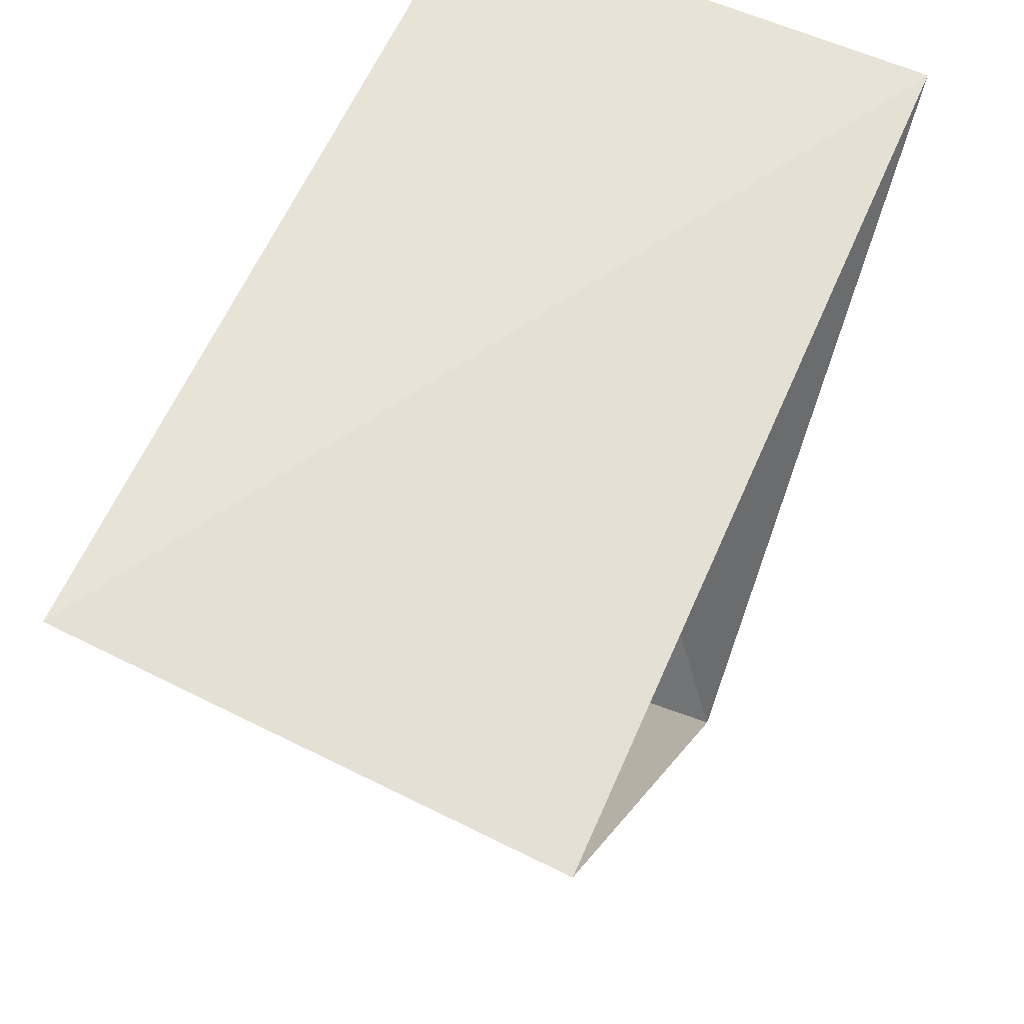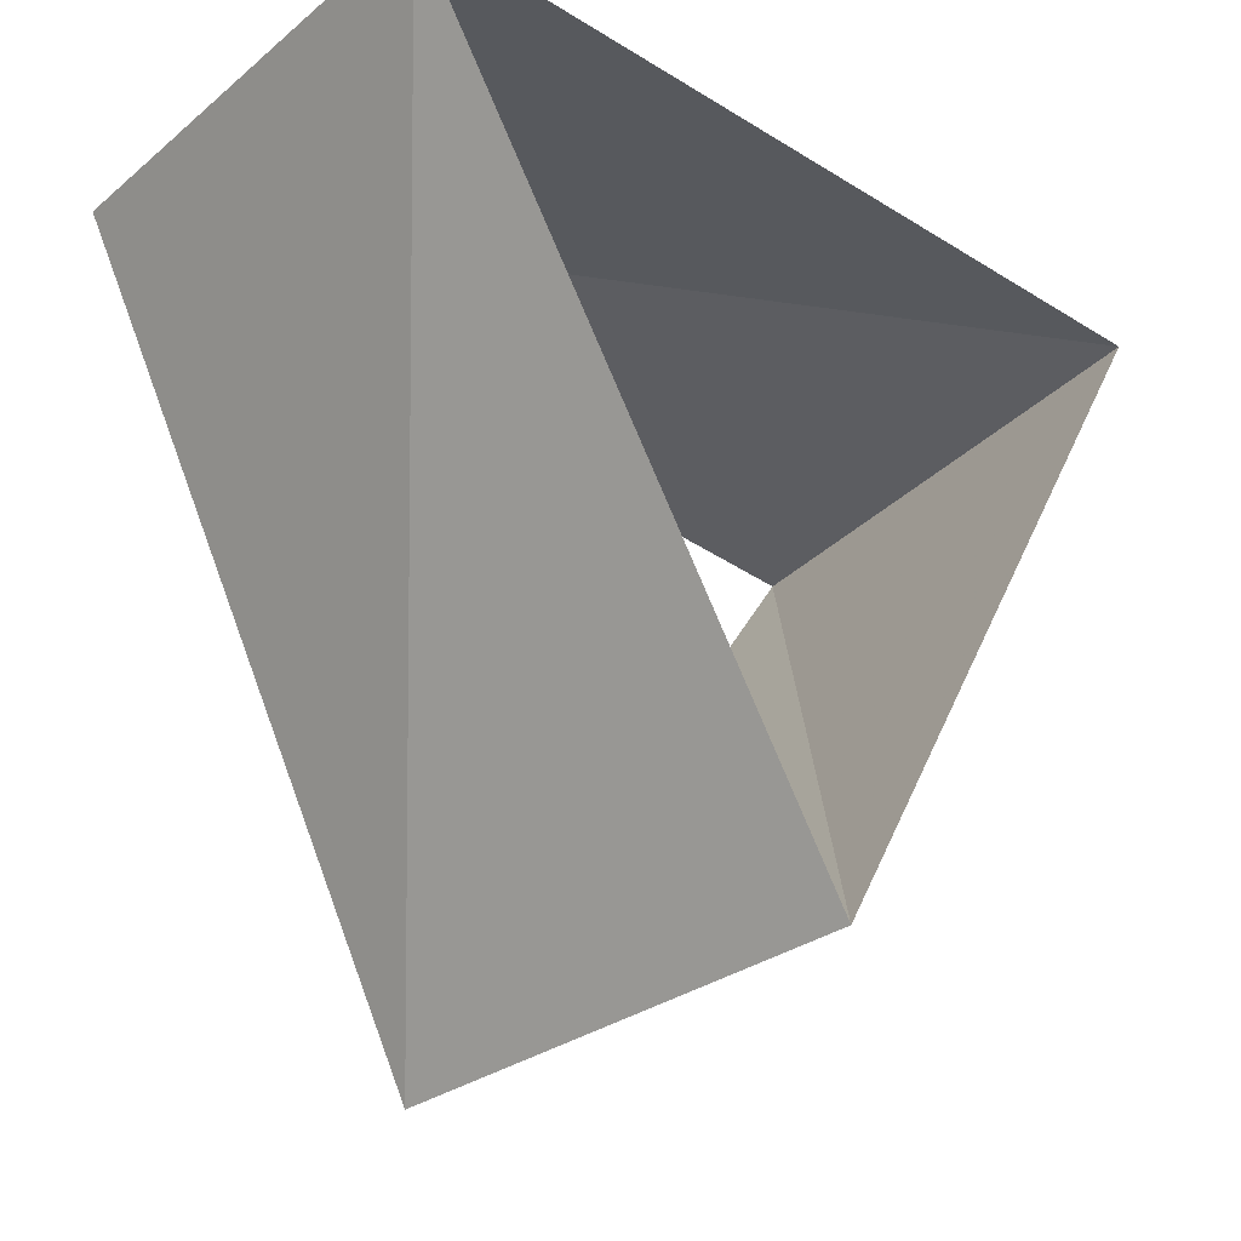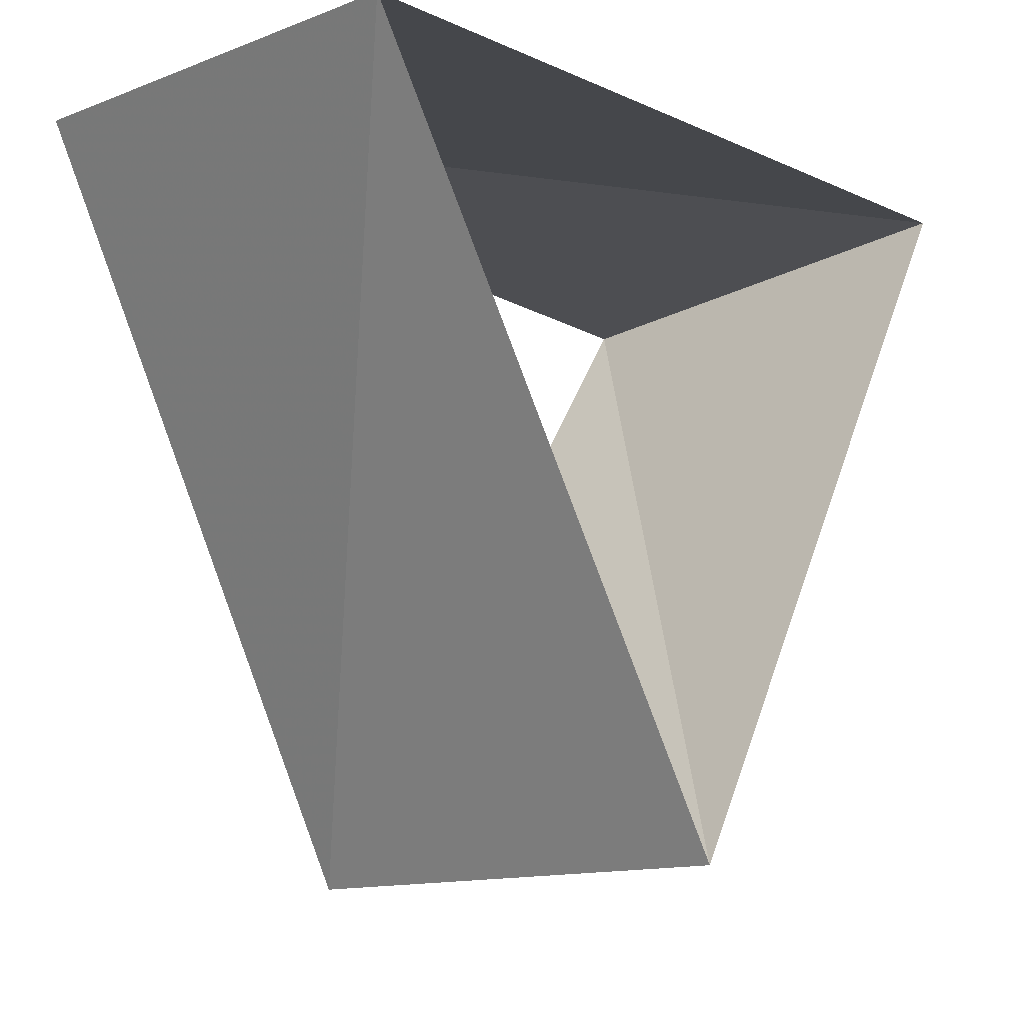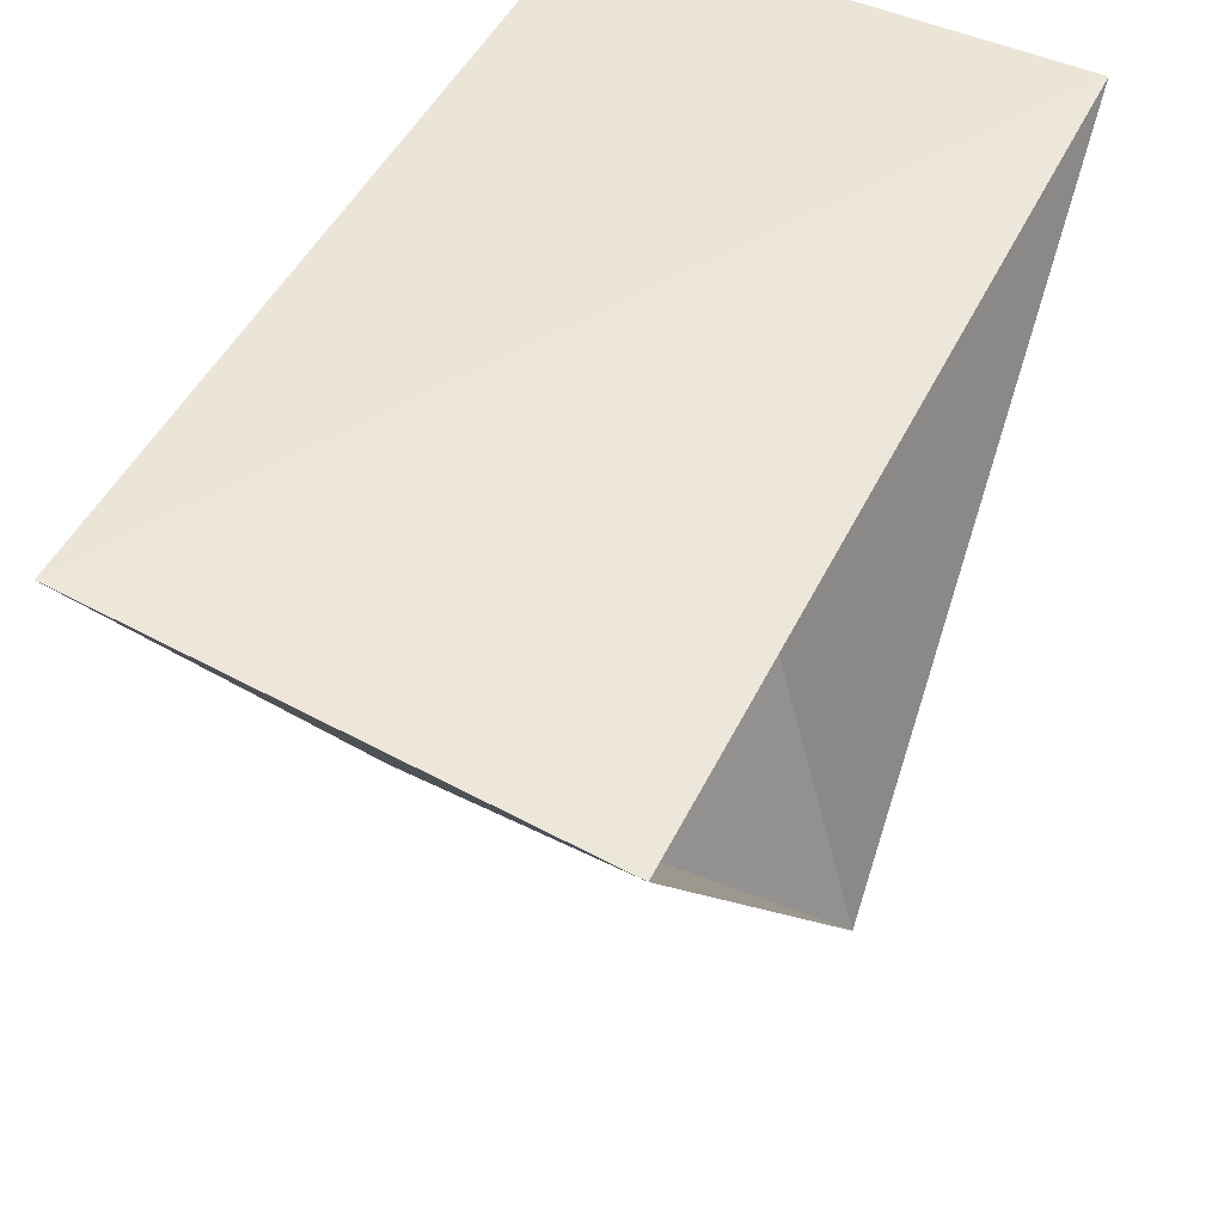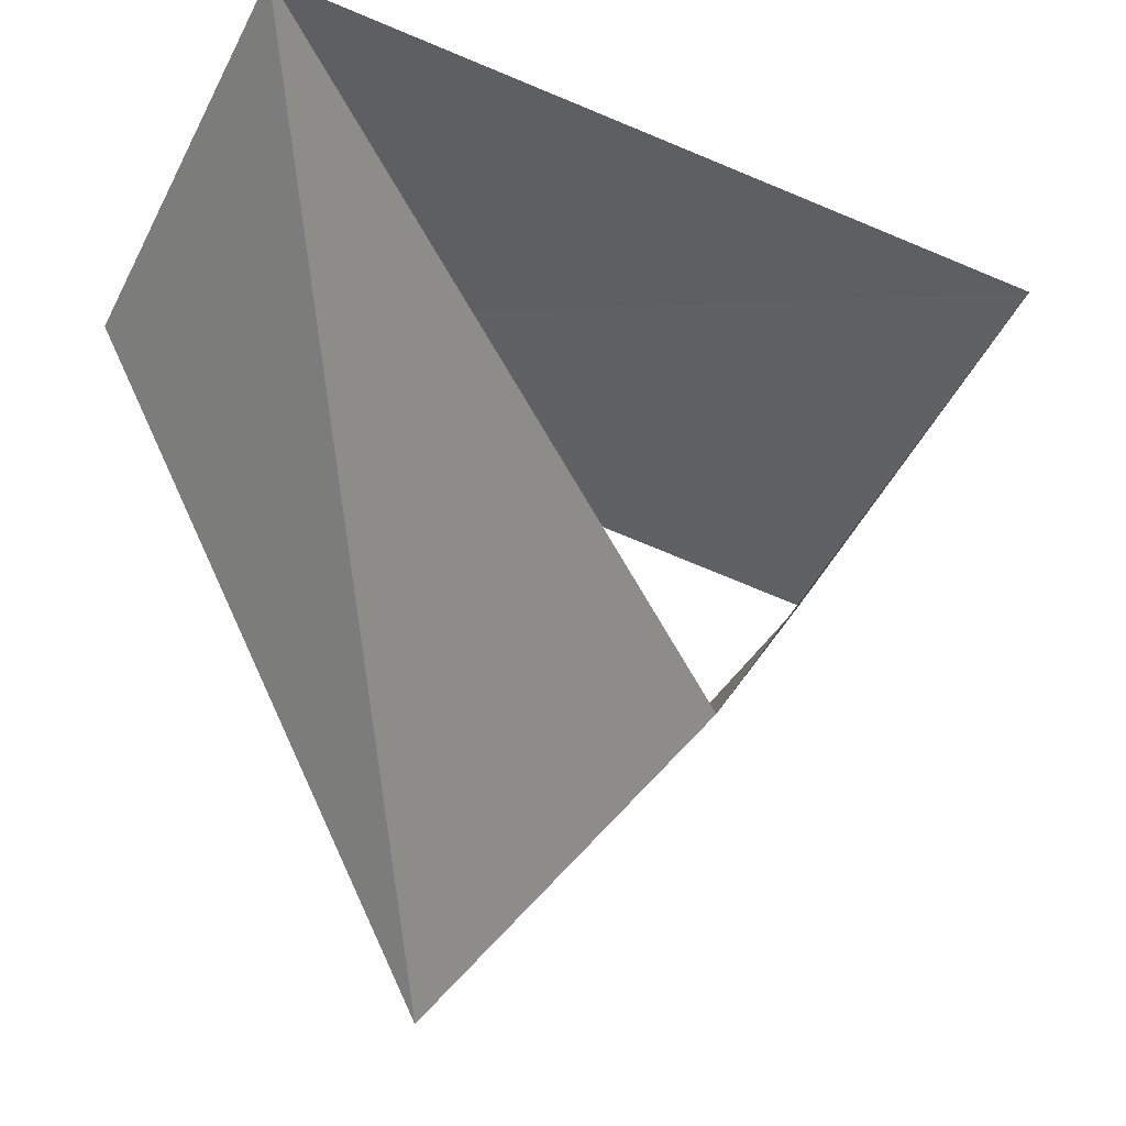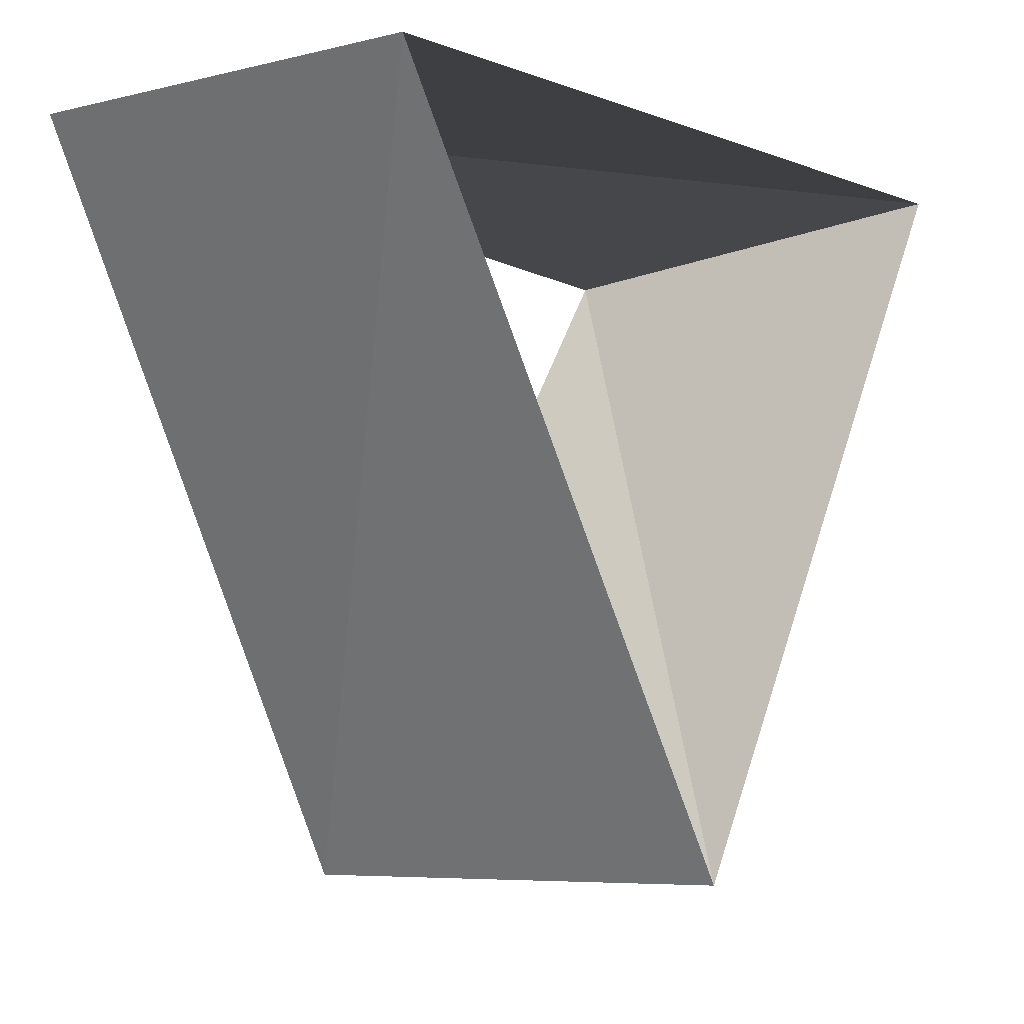
<metadata>
{"format":"obj","ext":"obj","renderer":"f3d","projection":"perspective","resolution":1024,"background":"white","views":[{"elev":64.5,"azim":-66.1,"up":"+Y"},{"elev":-32.4,"azim":-41.5,"up":"+Y"},{"elev":-13.4,"azim":-46.8,"up":"+Y"},{"elev":51.7,"azim":116.8,"up":"+Y"},{"elev":-44.6,"azim":-27.3,"up":"+Y"},{"elev":-6.9,"azim":-49.7,"up":"+Y"}]}
</metadata>
<code>
v -0.8443 0.5358 41
v -0.04188 -0.9991 41
v 0.8862 0.4633 41
v -0.8763 0.4818 42
v 0.02094 -0.9998 42
v 0.8554 0.518 42
f 6 3 5
f 3 5 2
f 5 2 4
f 2 4 1
f 4 1 6
f 1 6 3

</code>
